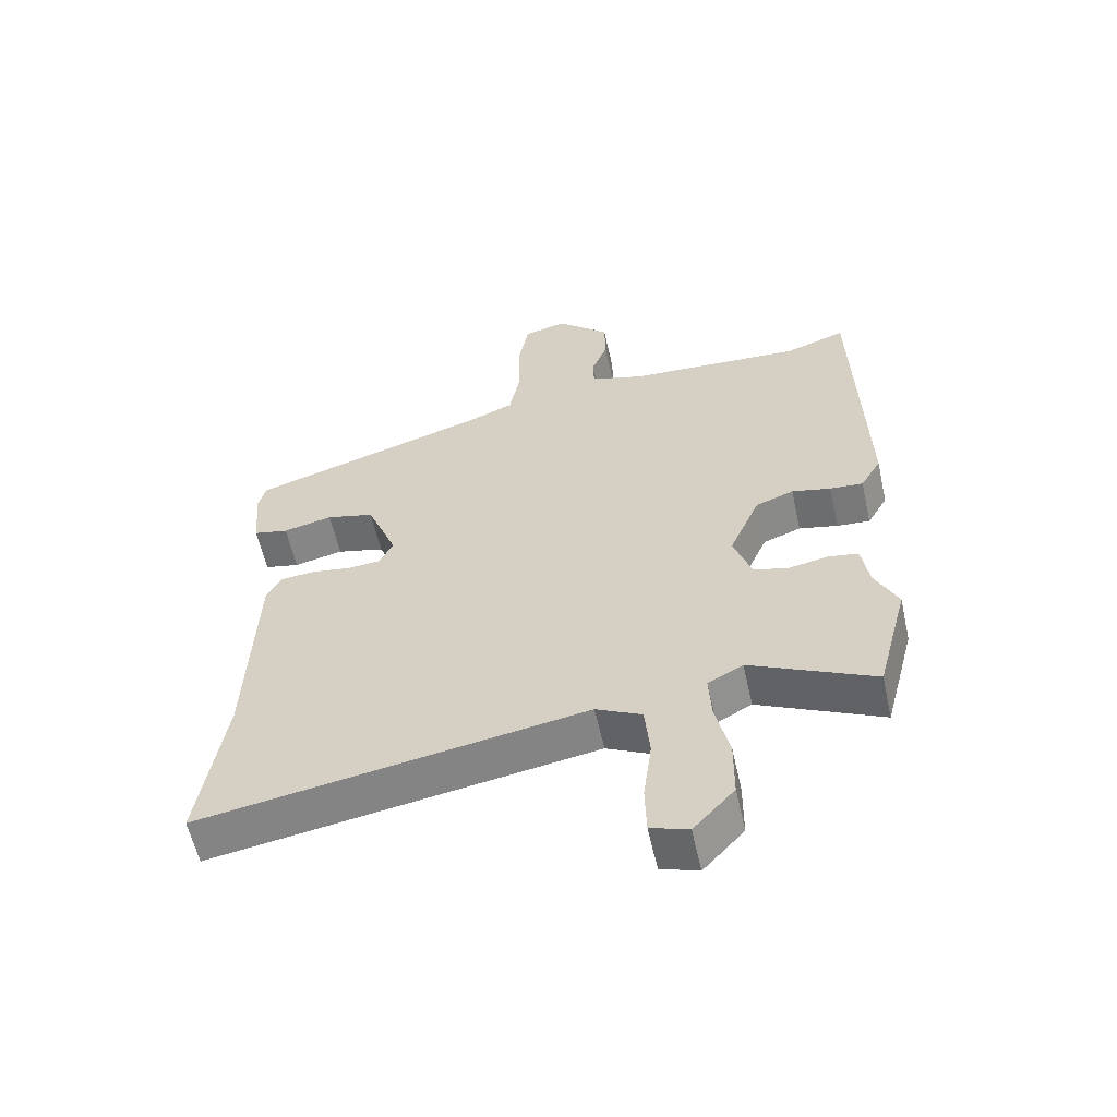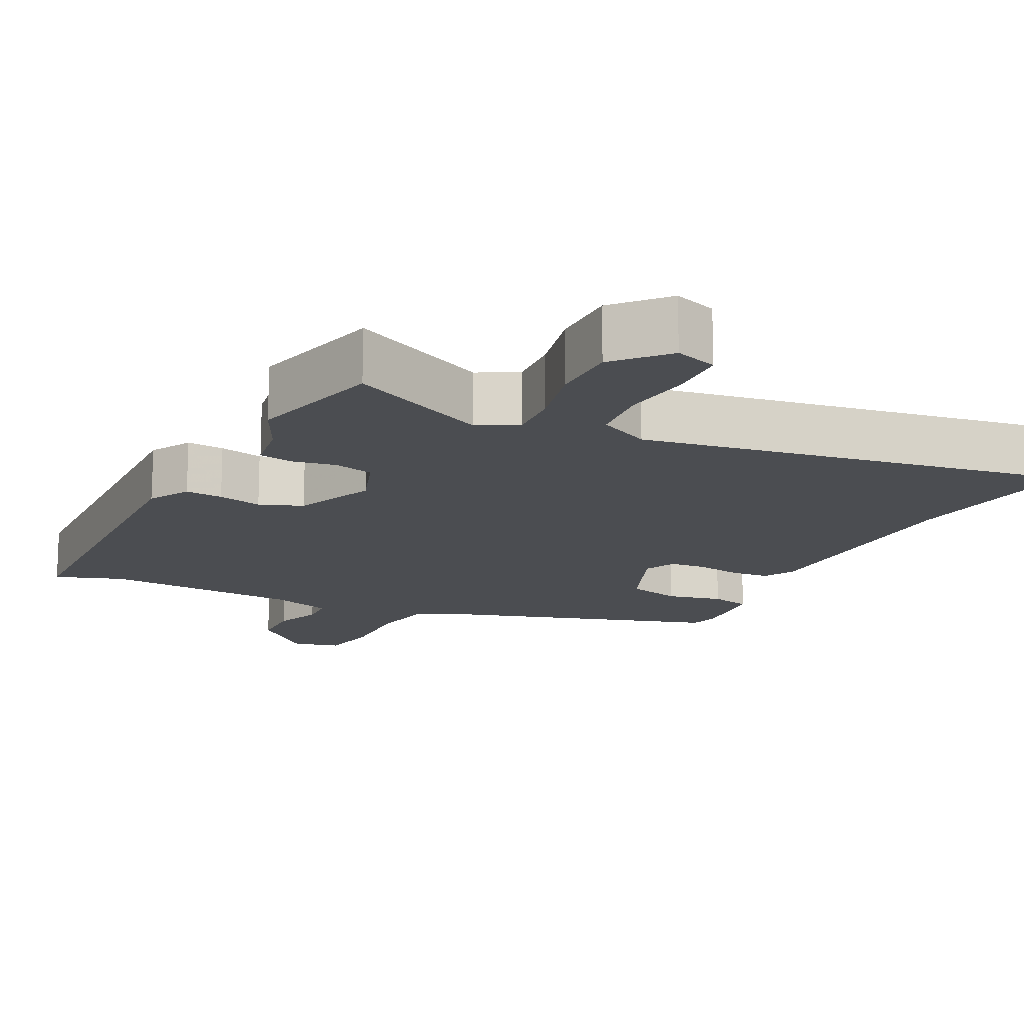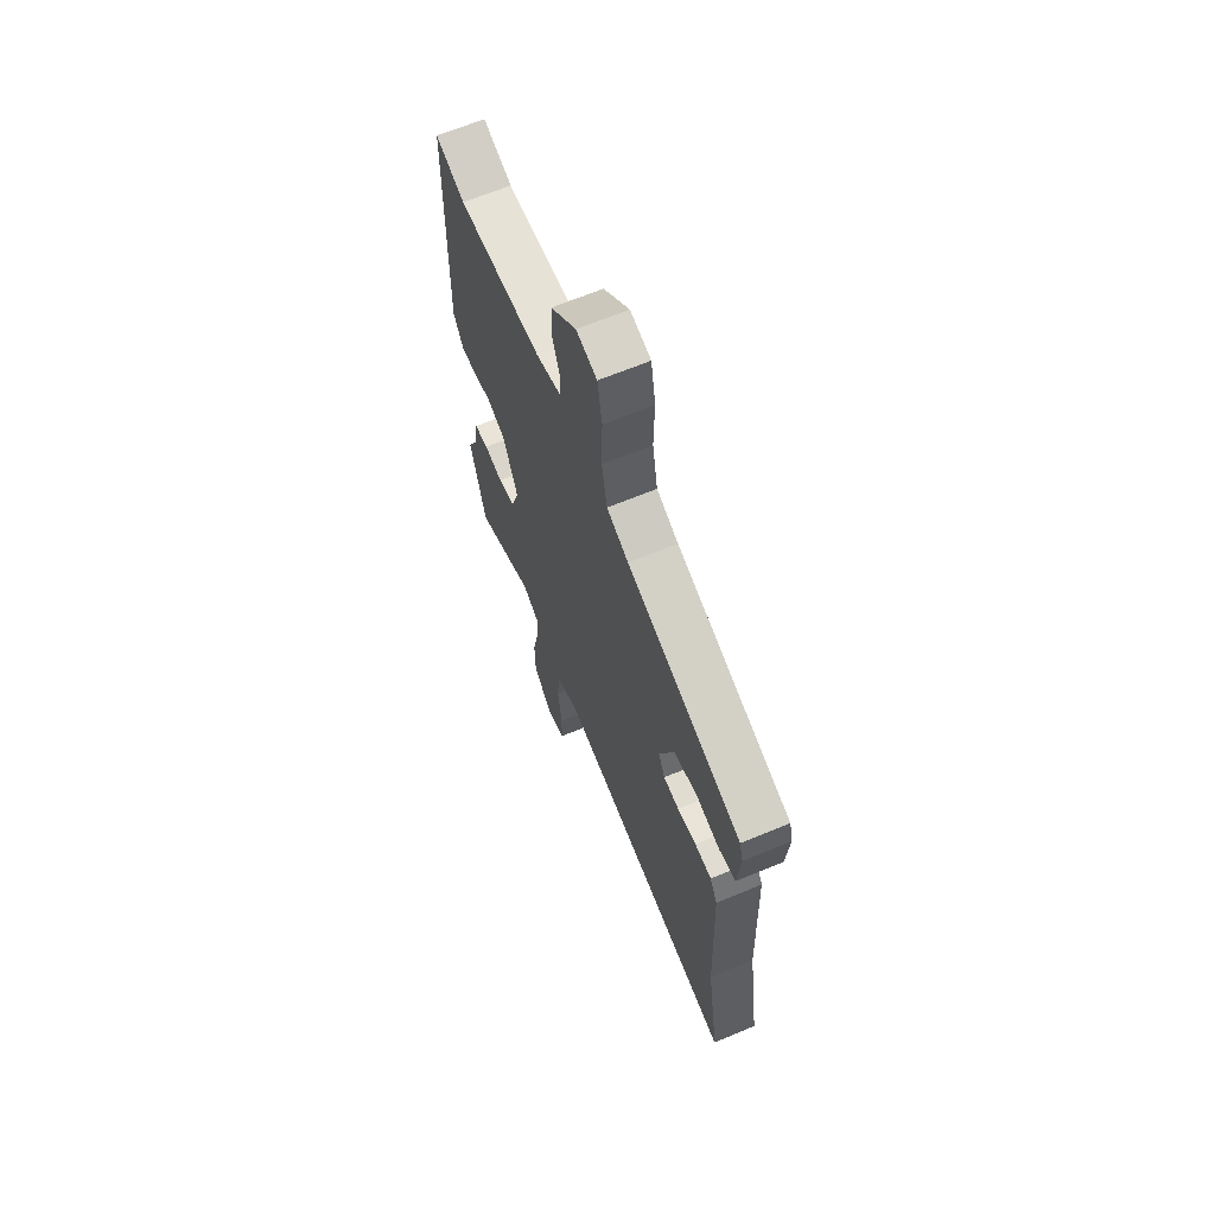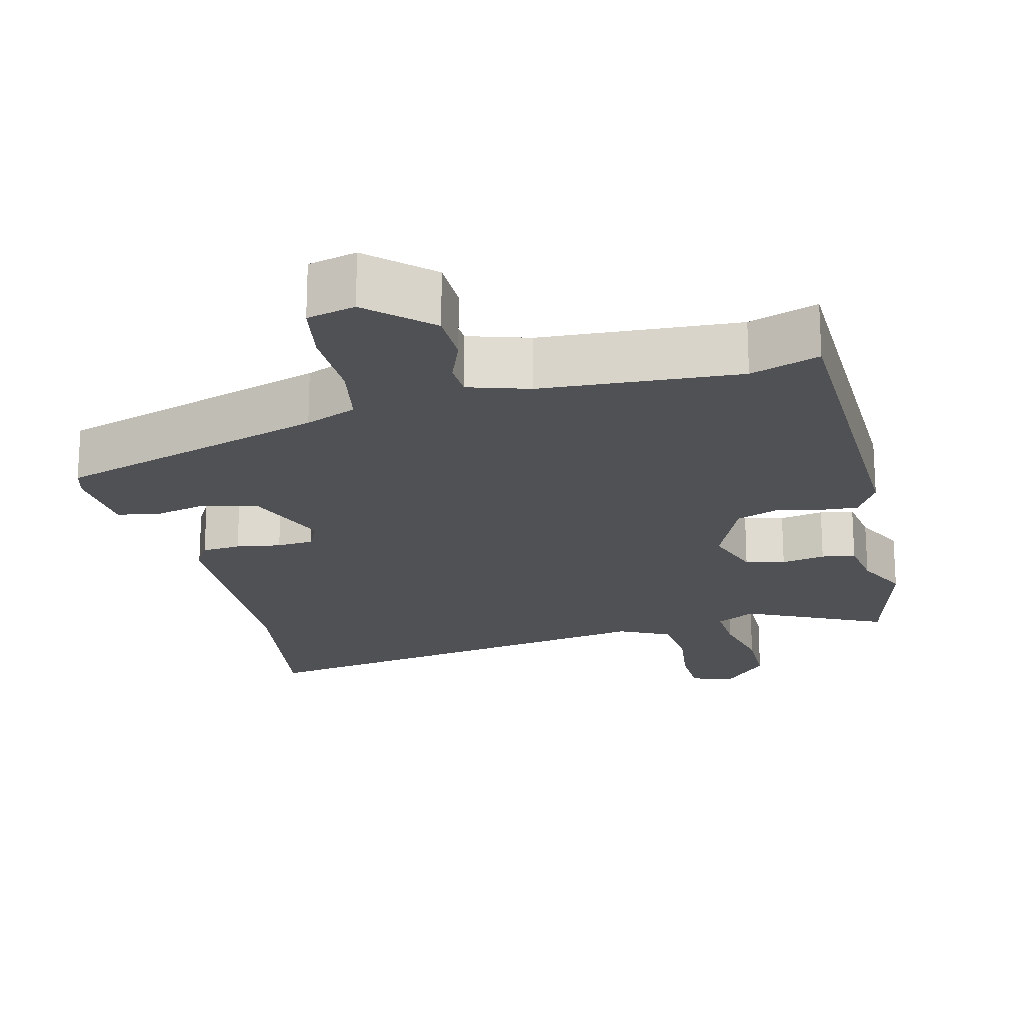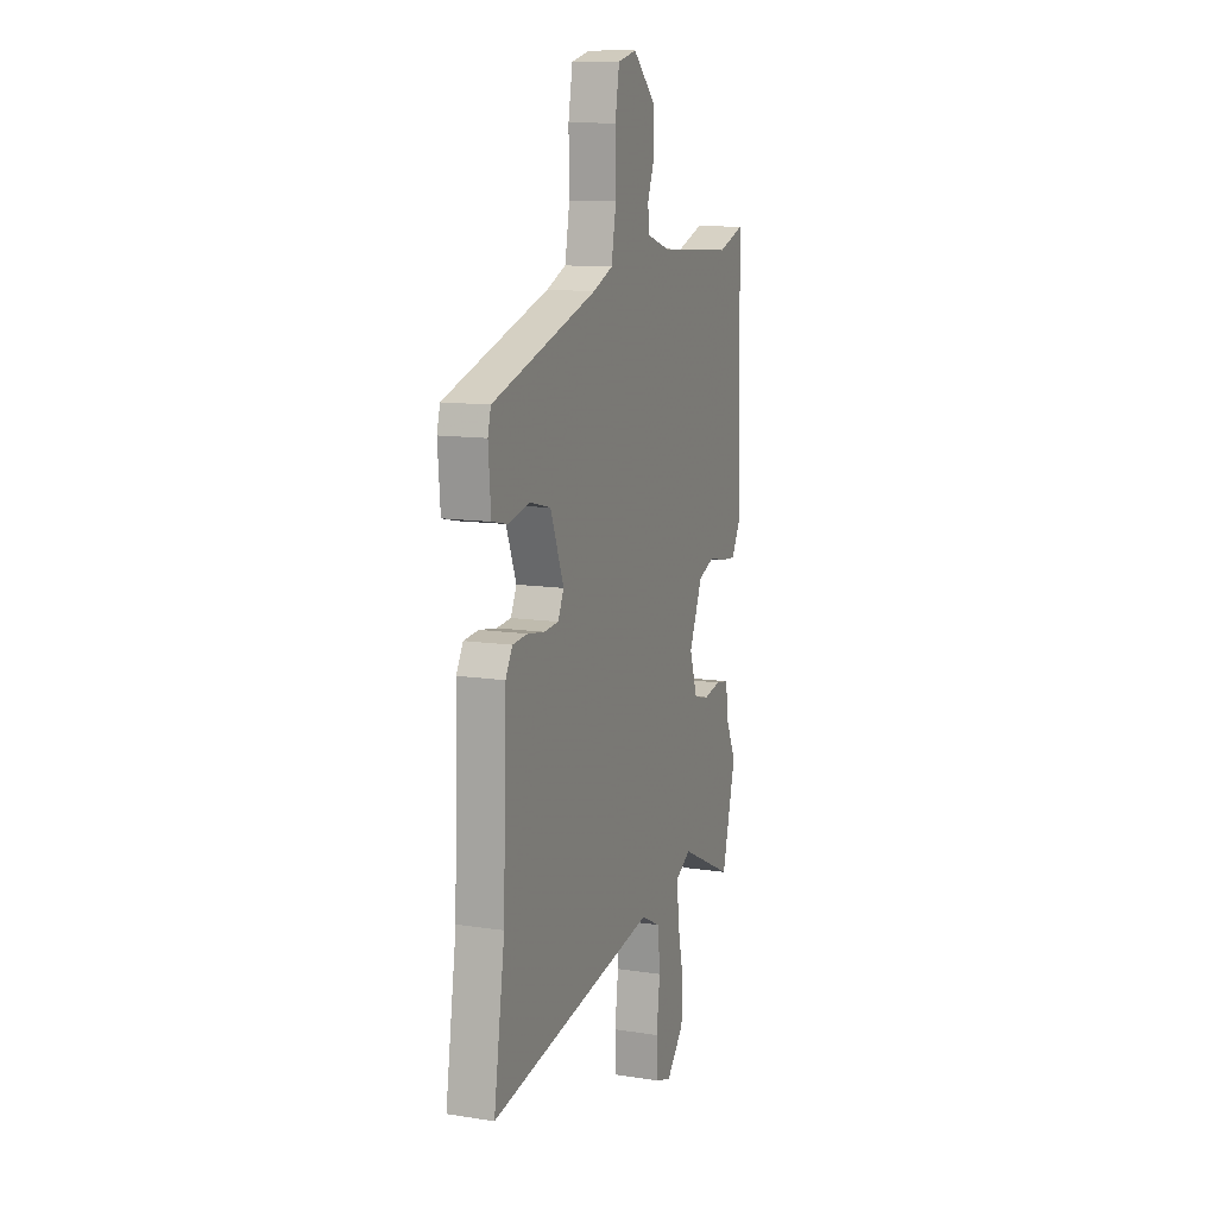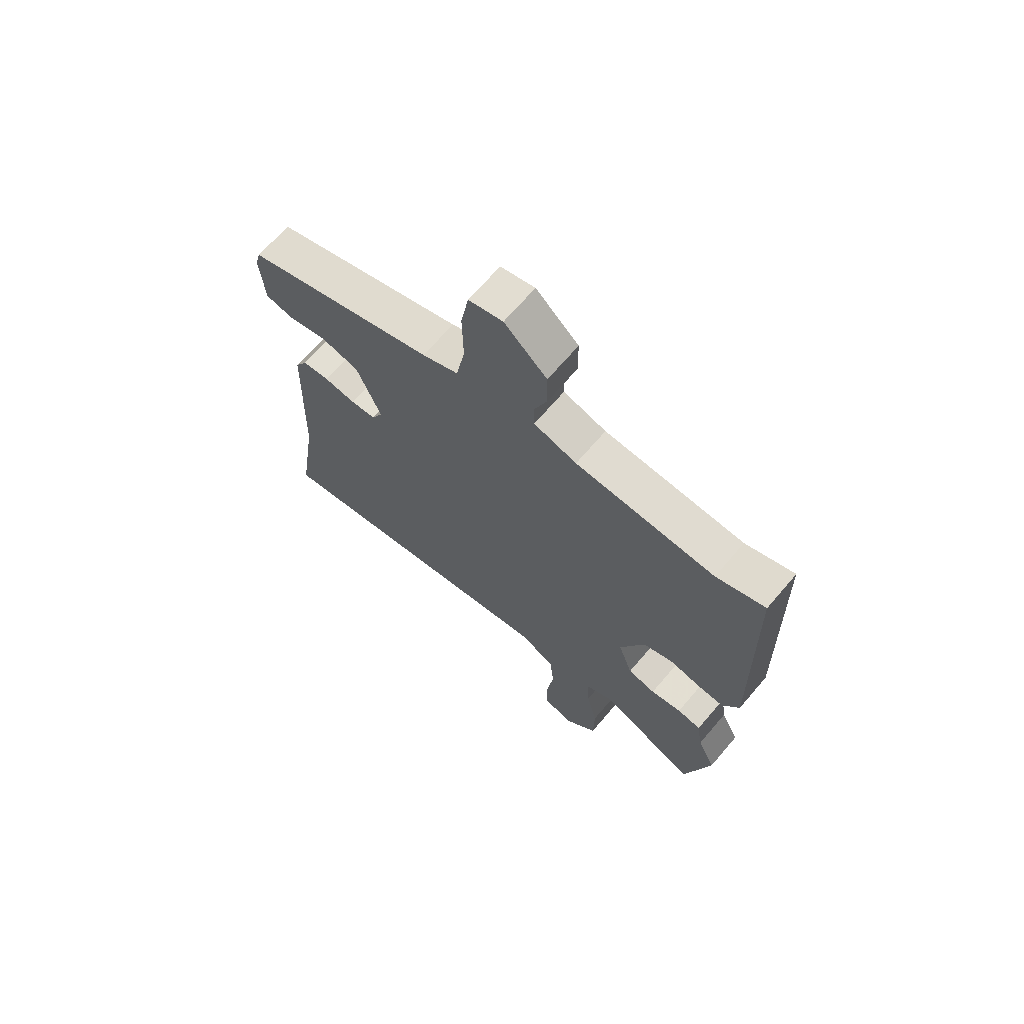
<metadata>
{"format":"obj","ext":"obj","renderer":"f3d","projection":"perspective","resolution":1024,"background":"white","views":[{"elev":-59.0,"azim":12.6,"up":"+Z"},{"elev":-15.6,"azim":153.7,"up":"+Y"},{"elev":65.7,"azim":-112.7,"up":"+Z"},{"elev":-20.2,"azim":14.0,"up":"+Y"},{"elev":11.8,"azim":-69.7,"up":"+Z"},{"elev":68.2,"azim":40.5,"up":"+Z"}]}
</metadata>
<code>
v 0.532 0.07 -0.381
v 0.483 0.07 -0.566
v 0.293 0.07 -0.474
v 0.239 0.07 -0.503
v 0.243 0.07 -0.575
v 0.264 0.07 -0.669
v 0.263 0.07 -0.761
v 0.2 0.07 -0.829
v 0.142 0.07 -0.809
v 0.14 0.07 -0.732
v 0.153 0.07 -0.635
v 0.145 0.07 -0.551
v 0.075 0.07 -0.516
v -0.517 0.07 -0.612
v -0.478 0.07 -0.358
v -0.466 0.07 -0.02
v -0.442 0.07 0.022
v -0.389 0.07 0.026
v -0.328 0.07 0.016
v -0.278 0.07 0.02
v -0.257 0.07 0.063
v -0.304 0.07 0.182
v -0.378 0.07 0.201
v -0.454 0.07 0.184
v -0.508 0.07 0.196
v -0.517 0.07 0.304
v -0.506 0.07 0.345
v -0.137 0.07 0.459
v -0.067 0.07 0.488
v -0.05 0.07 0.578
v -0.052 0.07 0.686
v -0.037 0.07 0.77
v 0.029 0.07 0.786
v 0.111 0.07 0.71
v 0.112 0.07 0.636
v 0.087 0.07 0.572
v 0.089 0.07 0.524
v 0.172 0.07 0.498
v 0.442 0.07 0.48
v 0.536 0.07 0.512
v 0.547 0.07 0.025
v 0.515 0.07 -0.03
v 0.464 0.07 -0.026
v 0.404 0.07 -0.012
v 0.345 0.07 -0.034
v 0.298 0.07 -0.143
v 0.326 0.07 -0.225
v 0.38 0.07 -0.238
v 0.44 0.07 -0.227
v 0.486 0.07 -0.235
v 0.497 0.07 -0.308
v 0.532 0 -0.381
v 0.483 0 -0.566
v 0.293 0 -0.474
v 0.239 0 -0.503
v 0.243 0 -0.575
v 0.264 0 -0.669
v 0.263 0 -0.761
v 0.2 0 -0.829
v 0.142 0 -0.809
v 0.14 0 -0.732
v 0.153 0 -0.635
v 0.145 0 -0.551
v 0.075 0 -0.516
v -0.517 0 -0.612
v -0.478 0 -0.358
v -0.466 0 -0.02
v -0.442 0 0.022
v -0.389 0 0.026
v -0.328 0 0.016
v -0.278 0 0.02
v -0.257 0 0.063
v -0.304 0 0.182
v -0.378 0 0.201
v -0.454 0 0.184
v -0.508 0 0.196
v -0.517 0 0.304
v -0.506 0 0.345
v -0.137 0 0.459
v -0.067 0 0.488
v -0.05 0 0.578
v -0.052 0 0.686
v -0.037 0 0.77
v 0.029 0 0.786
v 0.111 0 0.71
v 0.112 0 0.636
v 0.087 0 0.572
v 0.089 0 0.524
v 0.172 0 0.498
v 0.442 0 0.48
v 0.536 0 0.512
v 0.547 0 0.025
v 0.515 0 -0.03
v 0.464 0 -0.026
v 0.404 0 -0.012
v 0.345 0 -0.034
v 0.298 0 -0.143
v 0.326 0 -0.225
v 0.38 0 -0.238
v 0.44 0 -0.227
v 0.486 0 -0.235
v 0.497 0 -0.308
f 48 49 50 51
f 1 2 3
f 51 1 3
f 48 51 3
f 47 48 3
f 46 47 3 4
f 42 43 44
f 41 42 44
f 40 41 44
f 39 40 44
f 38 39 44 45
f 37 38 45 46
f 34 35 36
f 33 34 36
f 32 33 36
f 31 32 36
f 30 31 36
f 29 30 36 37
f 37 46 4
f 29 37 4
f 28 29 4
f 26 27 28
f 25 26 28
f 24 25 28
f 23 24 28
f 17 18 19
f 16 17 19
f 15 16 19
f 15 19 20
f 14 15 20
f 13 14 20
f 12 13 20 21
f 9 10 11
f 8 9 11
f 7 8 11
f 6 7 11
f 5 6 11
f 5 11 12
f 12 21 22
f 5 12 22
f 4 5 22
f 22 23 28
f 4 22 28
f 102 101 100 99
f 54 53 52
f 54 52 102
f 54 102 99
f 54 99 98
f 55 54 98 97
f 95 94 93
f 95 93 92
f 95 92 91
f 95 91 90
f 96 95 90 89
f 97 96 89 88
f 87 86 85
f 87 85 84
f 87 84 83
f 87 83 82
f 87 82 81
f 88 87 81 80
f 55 97 88
f 55 88 80
f 55 80 79
f 79 78 77
f 79 77 76
f 79 76 75
f 79 75 74
f 70 69 68
f 70 68 67
f 70 67 66
f 71 70 66
f 71 66 65
f 71 65 64
f 72 71 64 63
f 62 61 60
f 62 60 59
f 62 59 58
f 62 58 57
f 62 57 56
f 63 62 56
f 73 72 63
f 73 63 56
f 73 56 55
f 79 74 73
f 79 73 55
f 1 52 53 2
f 2 53 54 3
f 3 54 55 4
f 4 55 56 5
f 5 56 57 6
f 6 57 58 7
f 7 58 59 8
f 8 59 60 9
f 9 60 61 10
f 10 61 62 11
f 11 62 63 12
f 12 63 64 13
f 13 64 65 14
f 14 65 66 15
f 15 66 67 16
f 16 67 68 17
f 17 68 69 18
f 18 69 70 19
f 19 70 71 20
f 20 71 72 21
f 21 72 73 22
f 22 73 74 23
f 23 74 75 24
f 24 75 76 25
f 25 76 77 26
f 26 77 78 27
f 27 78 79 28
f 28 79 80 29
f 29 80 81 30
f 30 81 82 31
f 31 82 83 32
f 32 83 84 33
f 33 84 85 34
f 34 85 86 35
f 35 86 87 36
f 36 87 88 37
f 37 88 89 38
f 38 89 90 39
f 39 90 91 40
f 40 91 92 41
f 41 92 93 42
f 42 93 94 43
f 43 94 95 44
f 44 95 96 45
f 45 96 97 46
f 46 97 98 47
f 47 98 99 48
f 48 99 100 49
f 49 100 101 50
f 50 101 102 51
f 51 102 52 1

</code>
